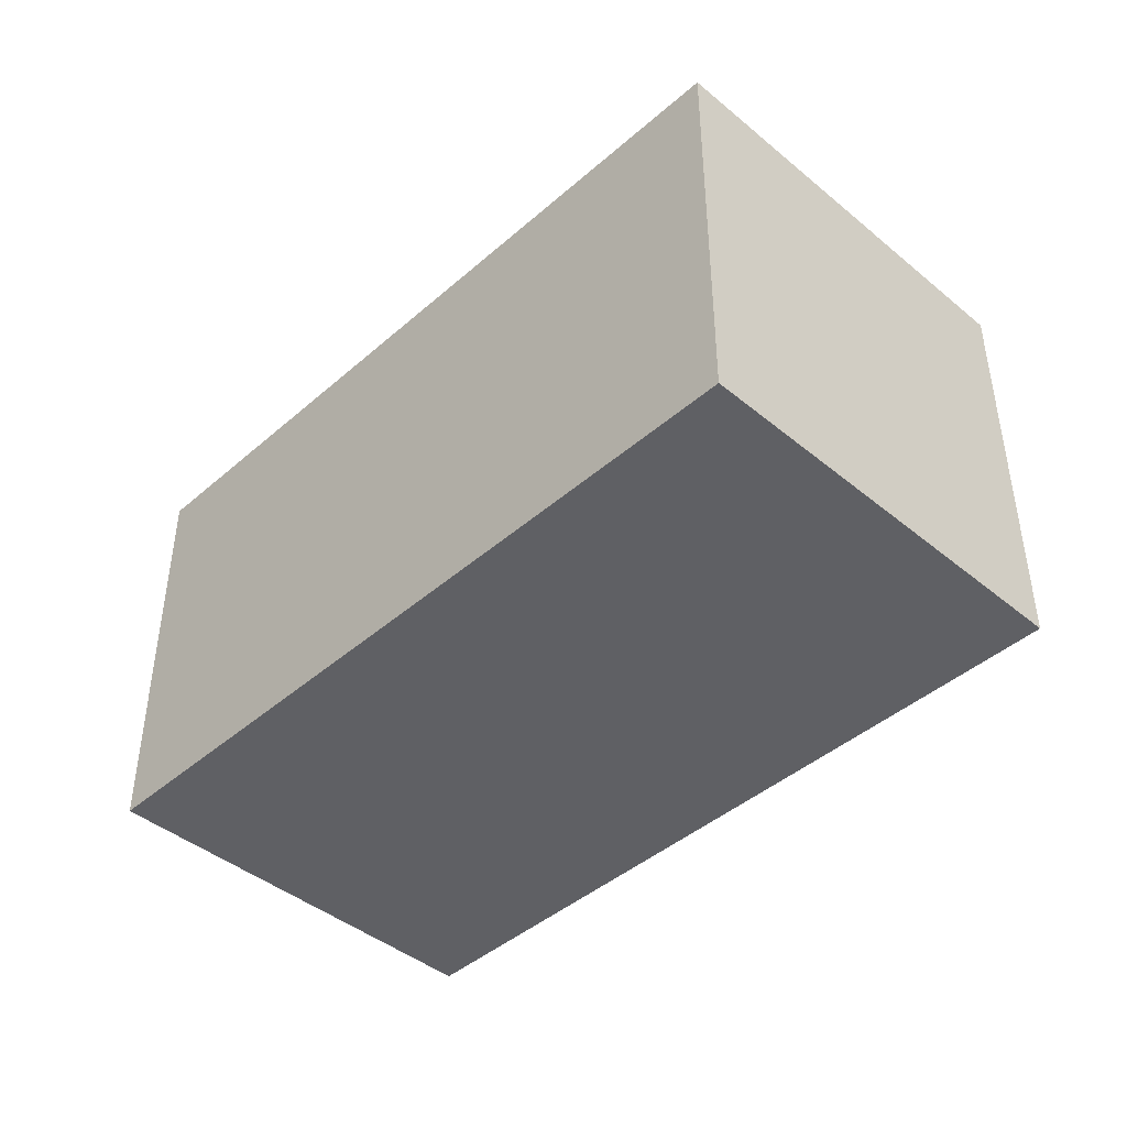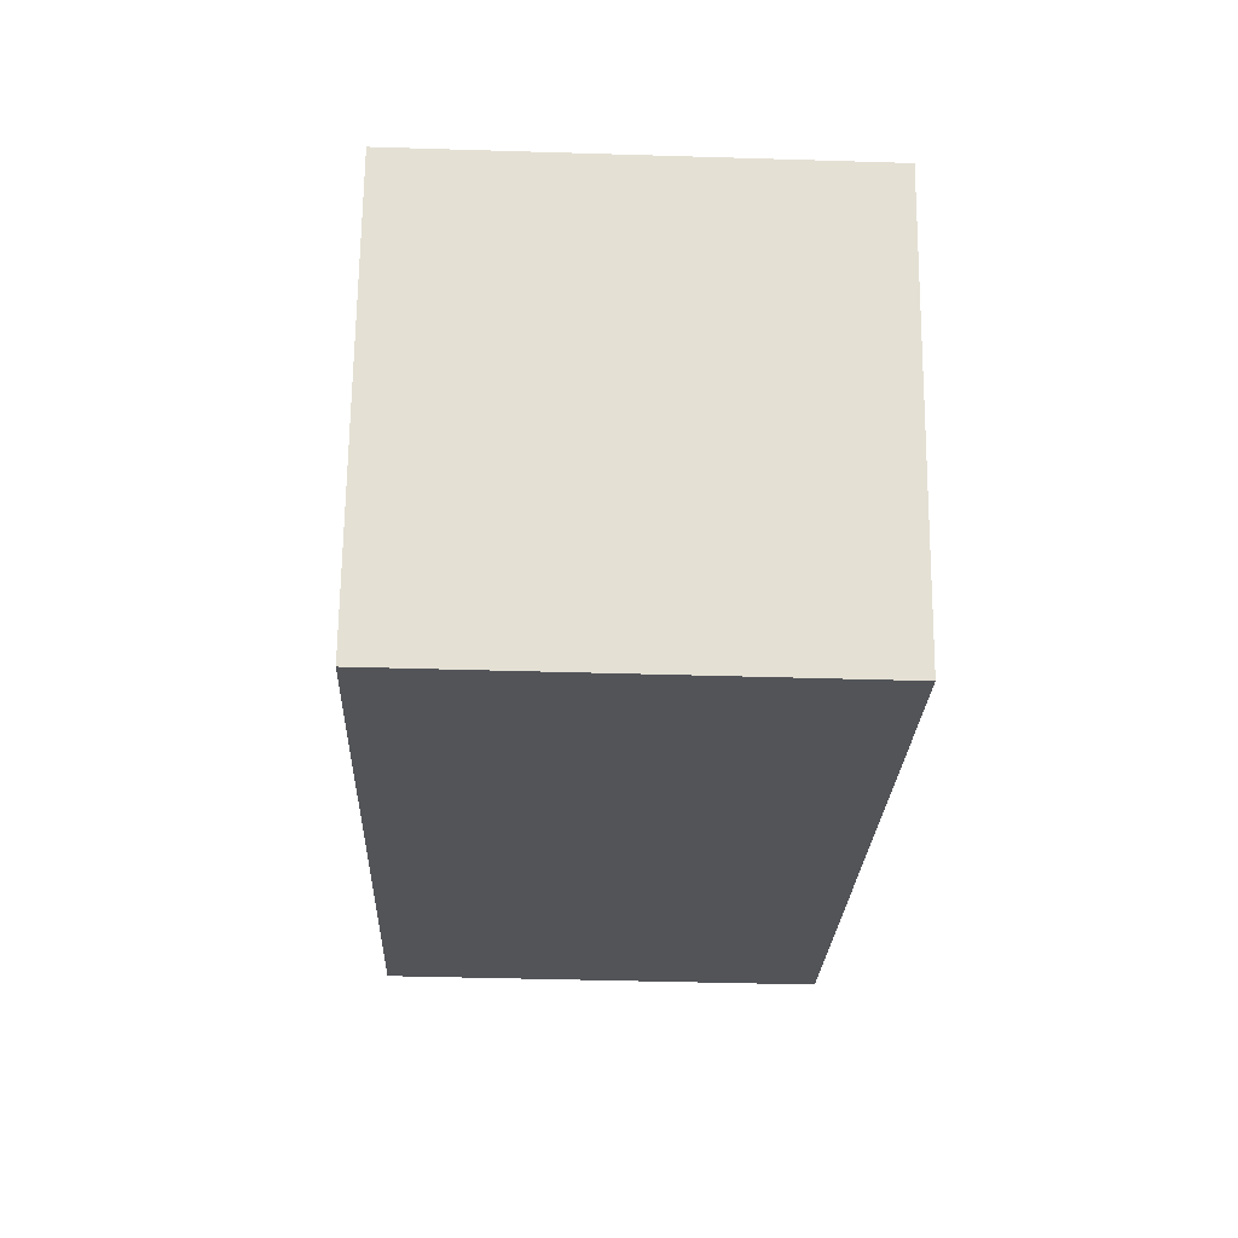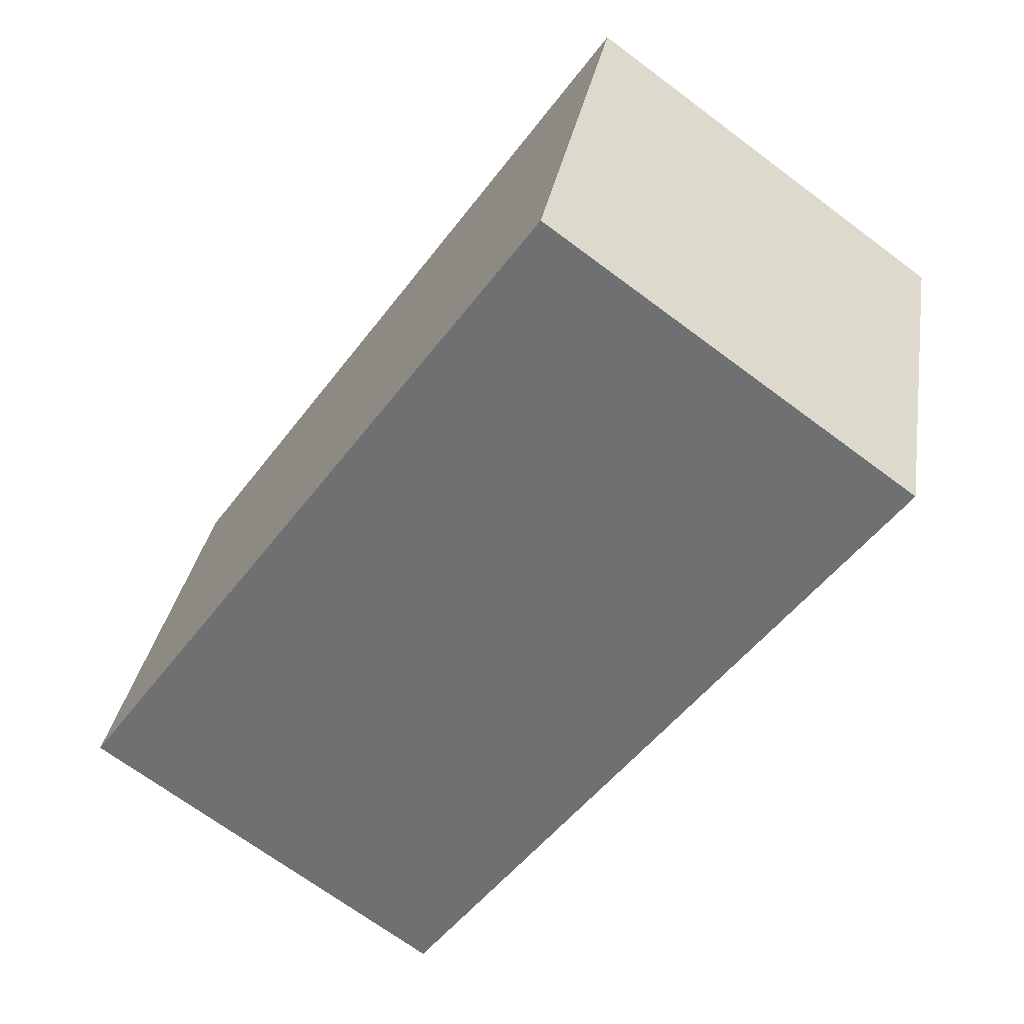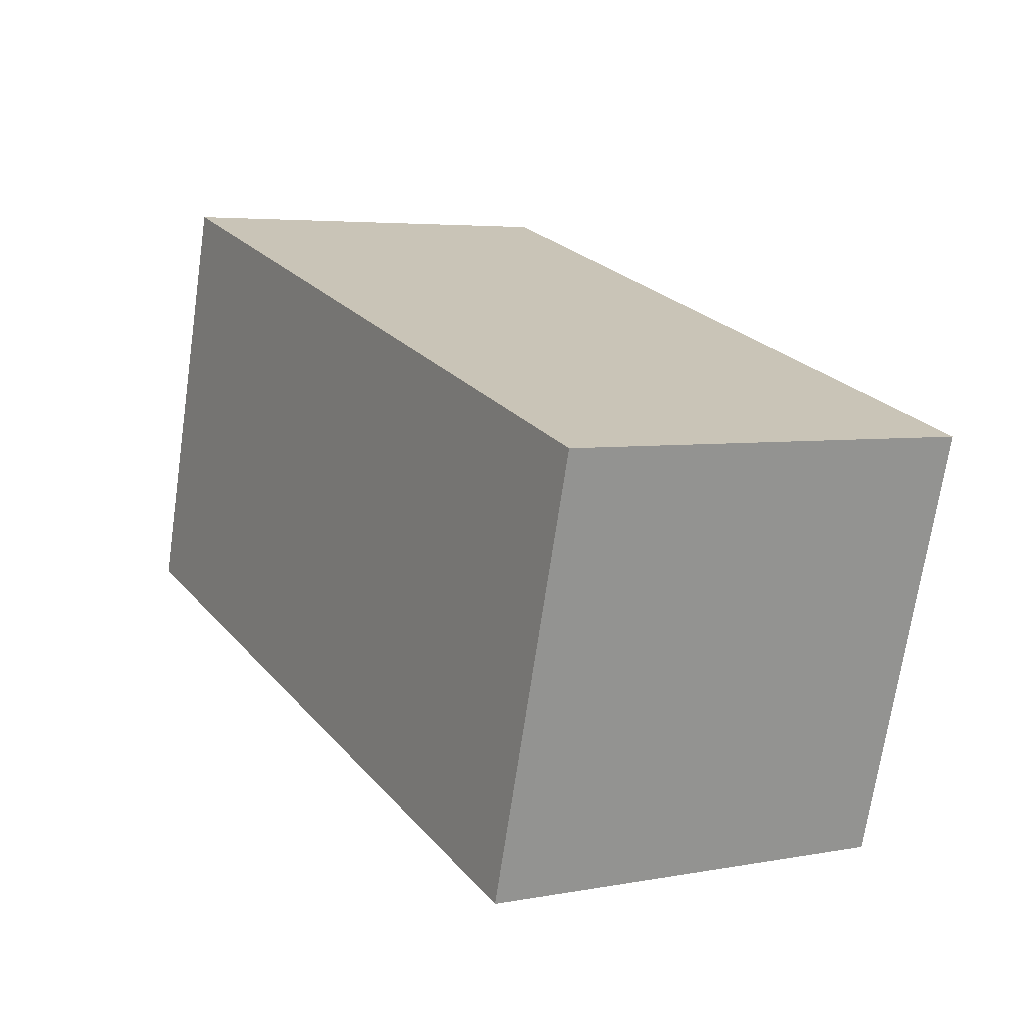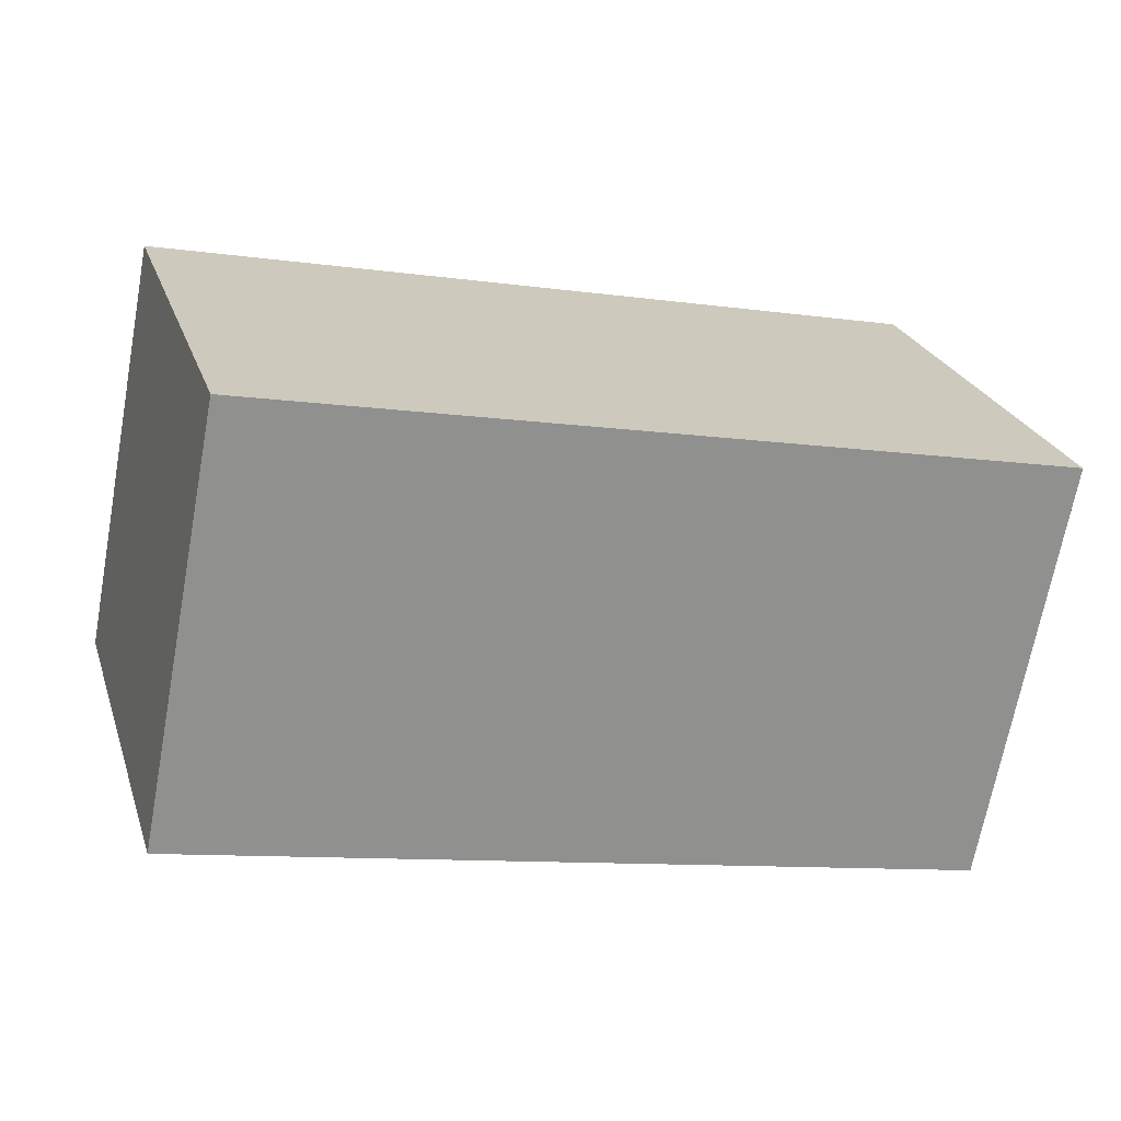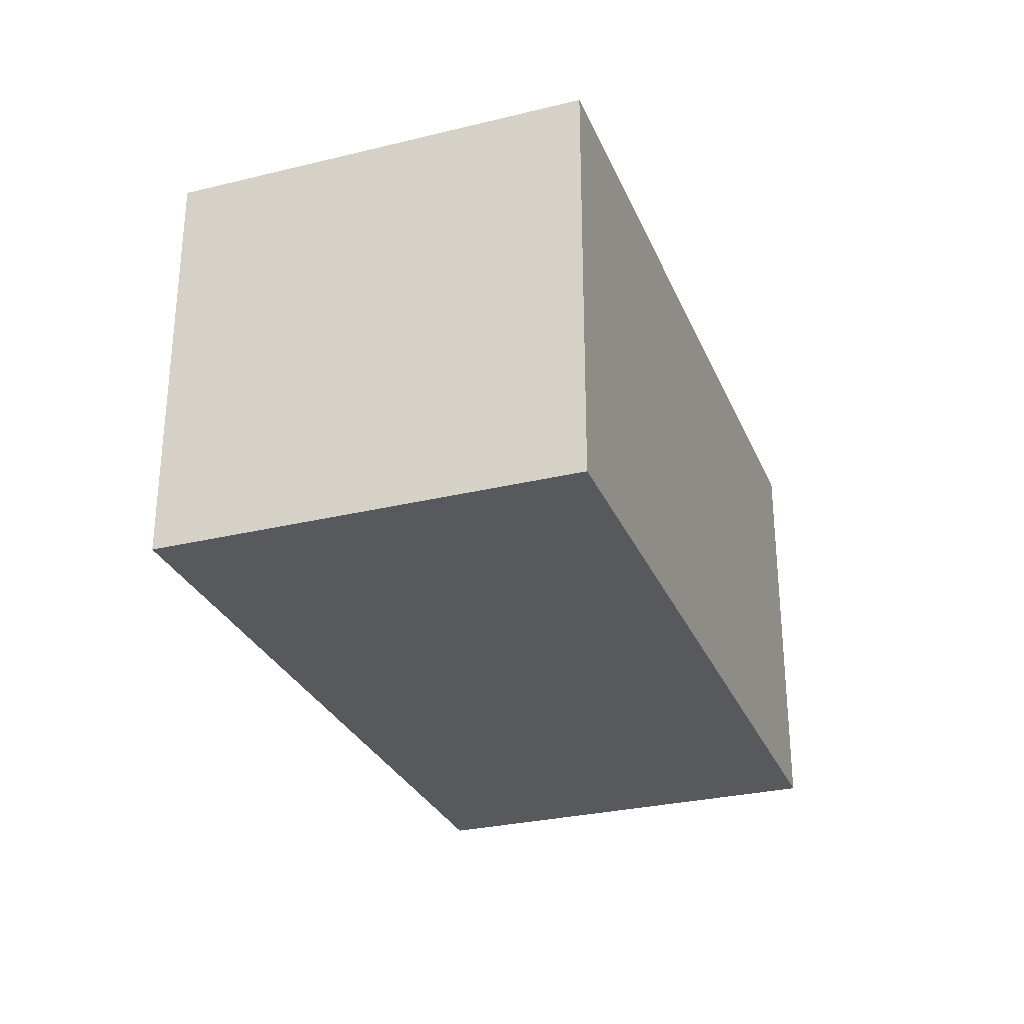
<metadata>
{"format":"obj","ext":"obj","renderer":"f3d","projection":"perspective","resolution":1024,"background":"white","views":[{"elev":-43.3,"azim":62.2,"up":"+Y"},{"elev":-39.8,"azim":87.8,"up":"+Z"},{"elev":-69.6,"azim":53.3,"up":"+Z"},{"elev":4.6,"azim":59.2,"up":"+Z"},{"elev":-68.9,"azim":169.5,"up":"+Z"},{"elev":-29.2,"azim":126.3,"up":"+Y"}]}
</metadata>
<code>
v  0.507 1.753 1.716
v  3.202 1.753 -0.945
v  0 1.753 1.073e-16
v  3.709 1.753 0.77
v  3.202 5.786e-17 -0.945
v  0 0 0
v  0.507 -1.051e-16 1.716
v  3.709 -4.715e-17 0.77
g defaultobject
f 1 2 3
f 2 1 4
f 5 3 2
f 3 5 6
f 6 1 3
f 1 6 7
f 7 4 1
f 4 7 8
f 8 2 4
f 2 8 5
f 5 7 6
f 7 5 8

</code>
